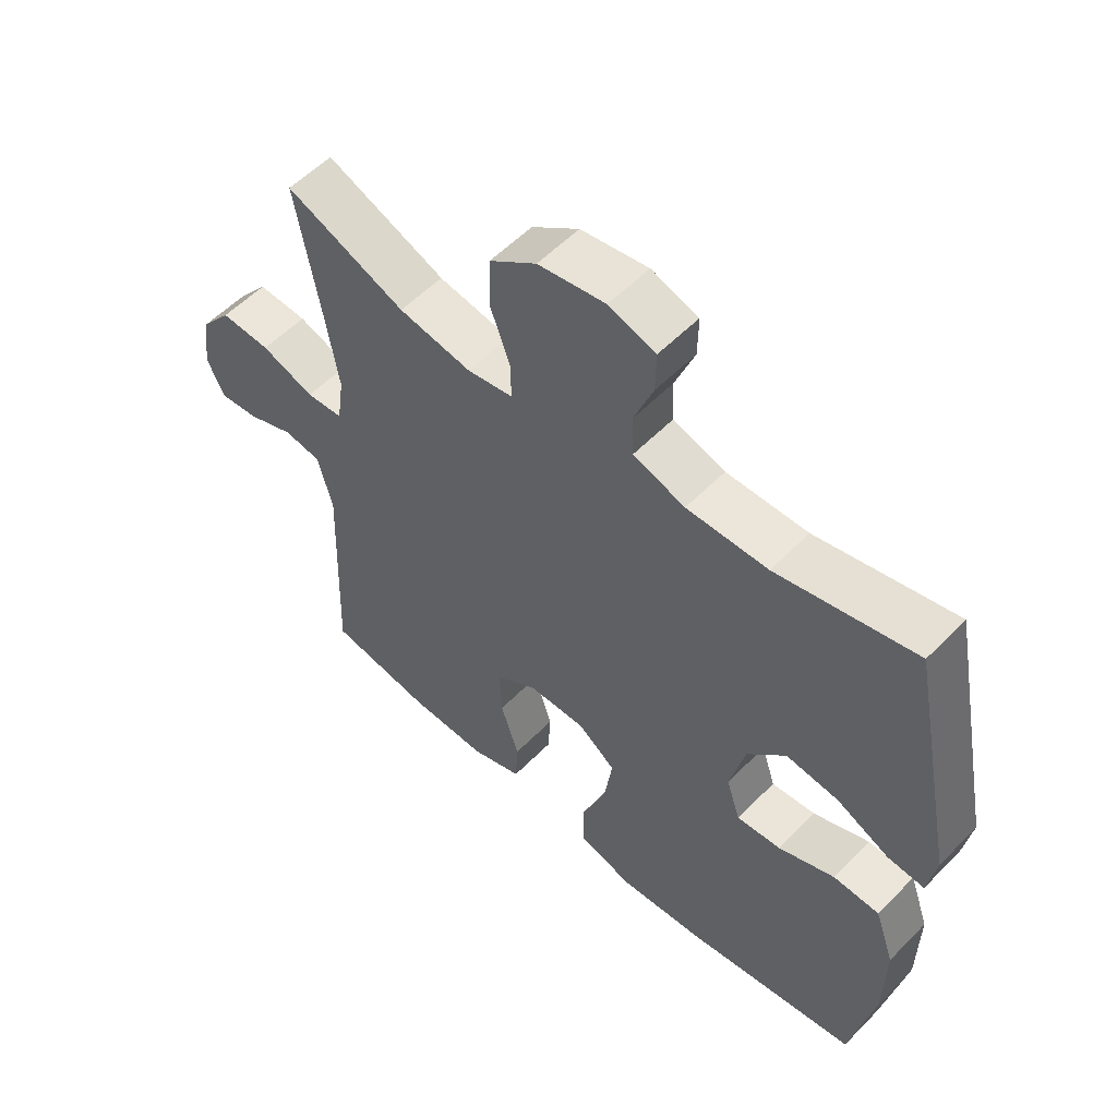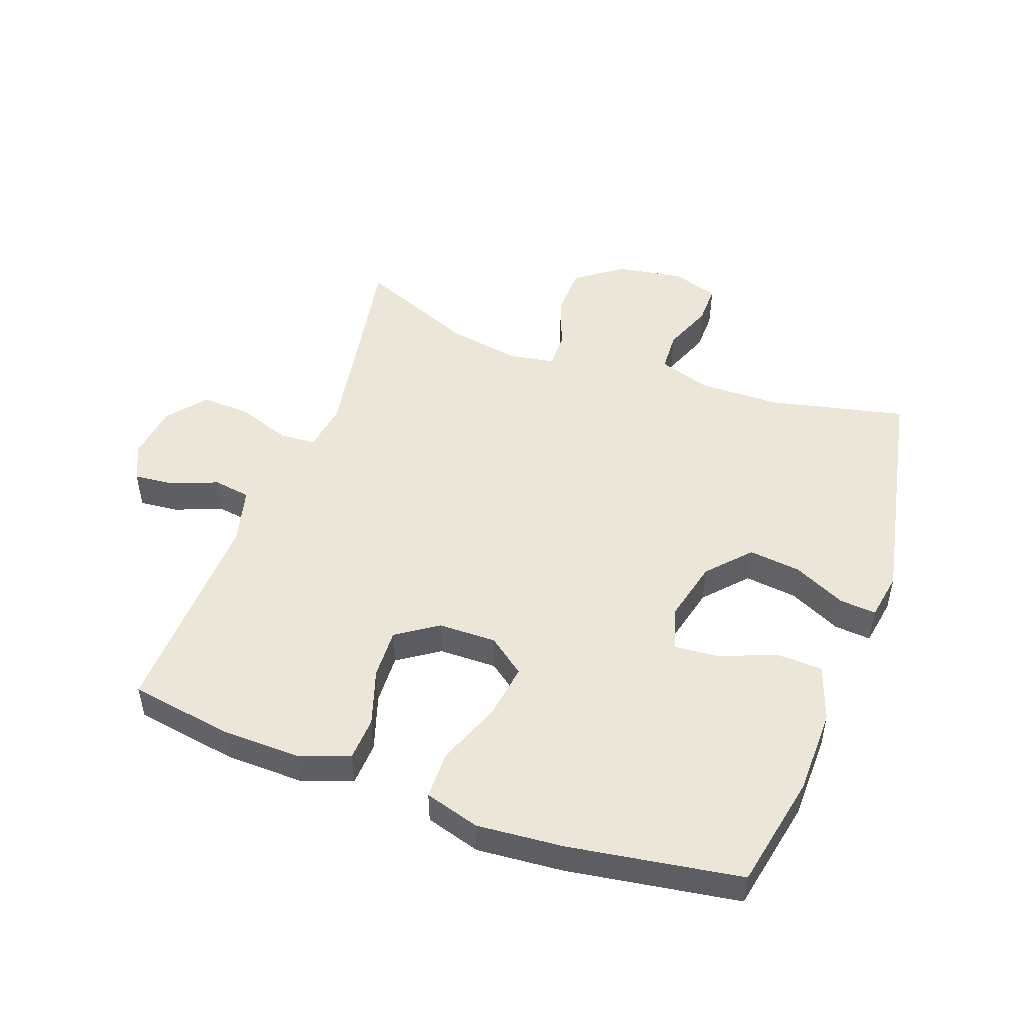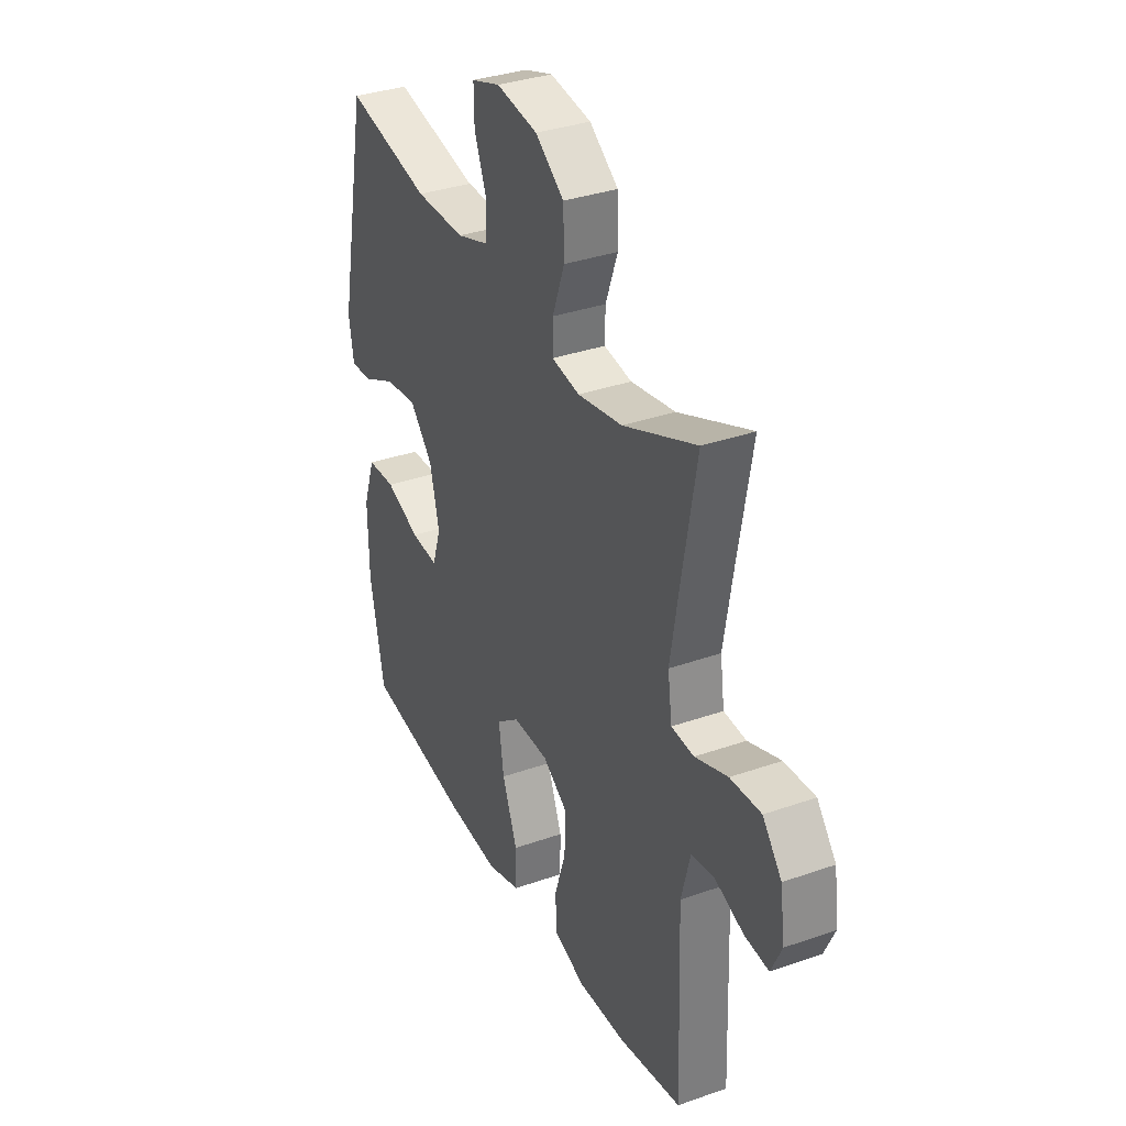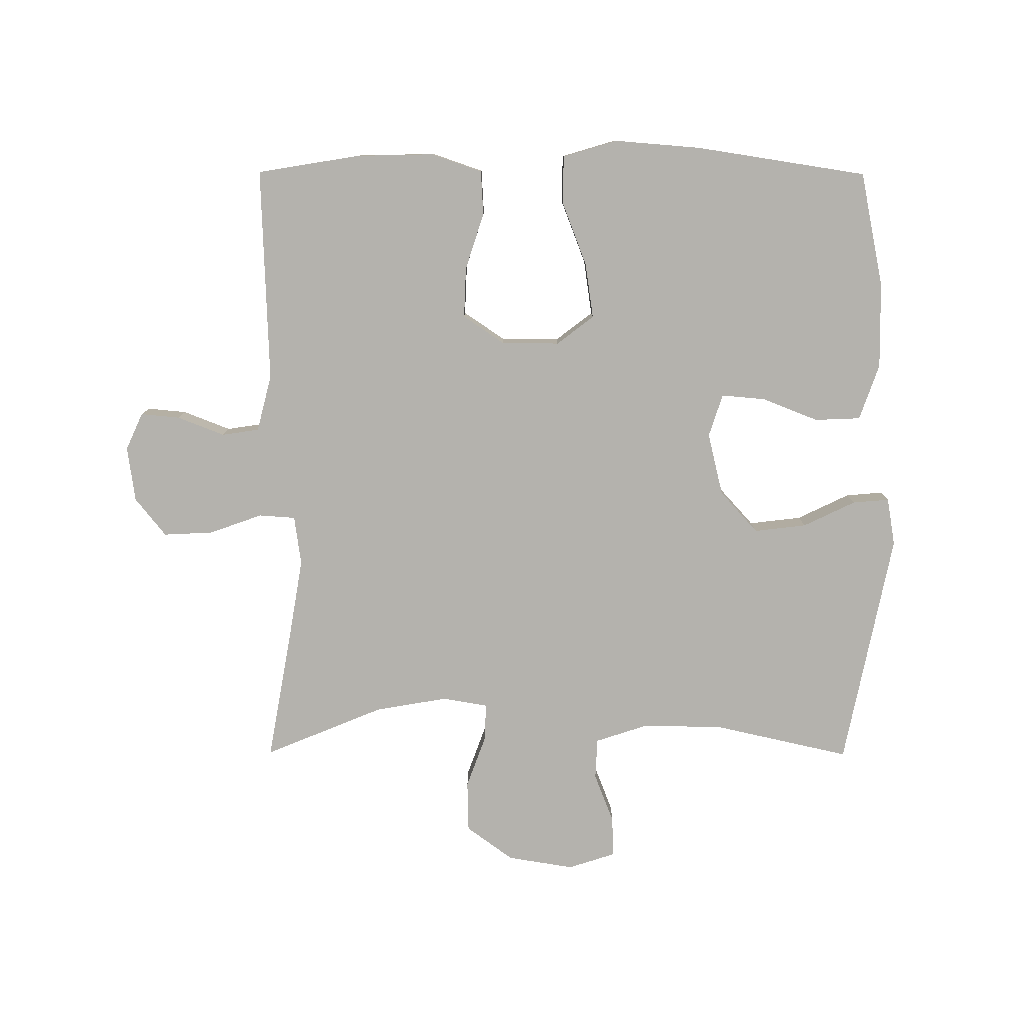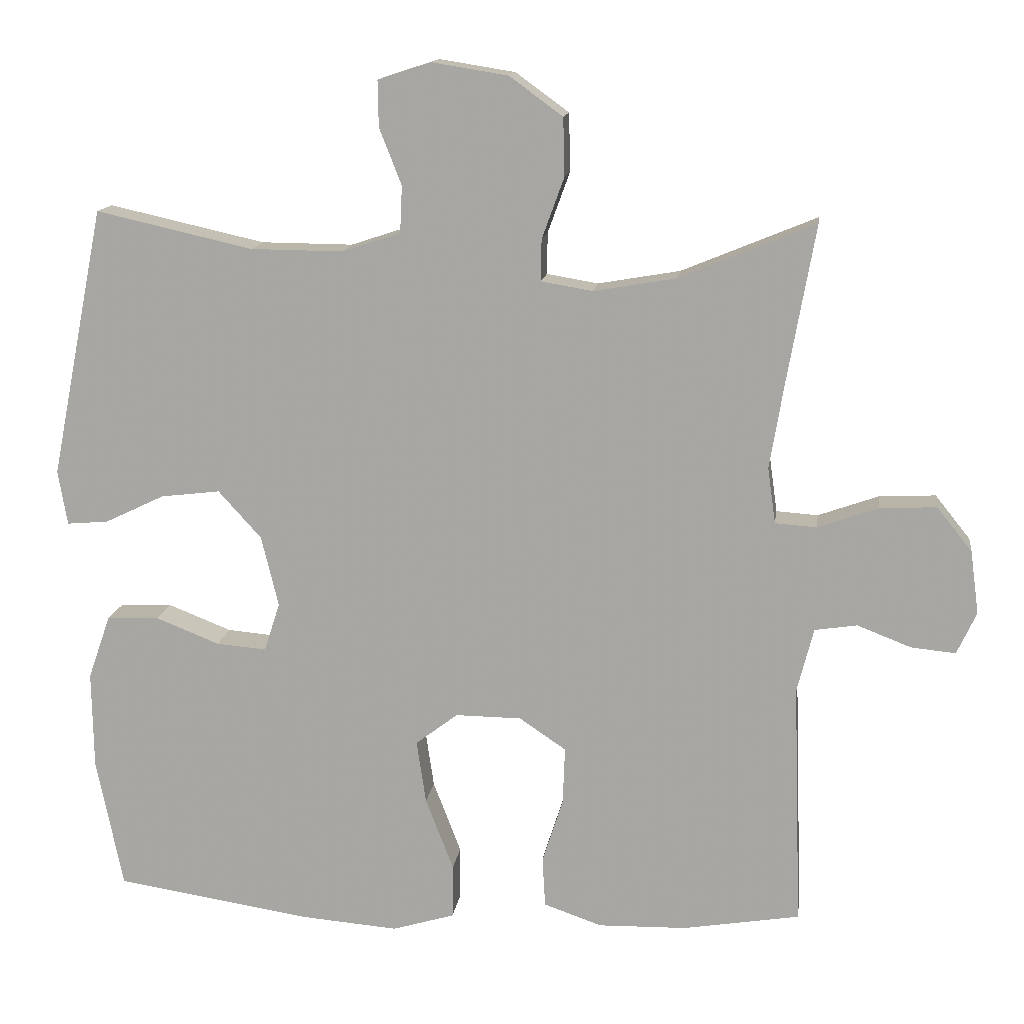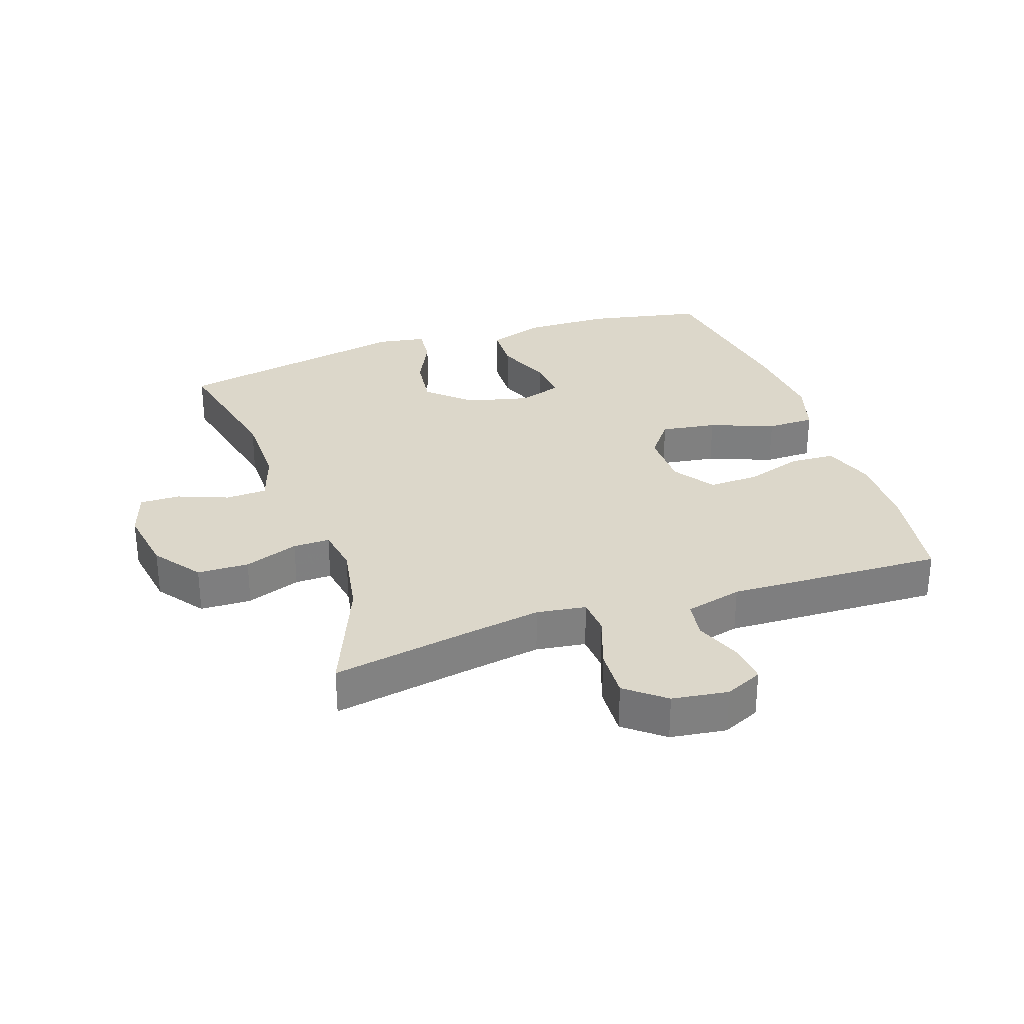
<metadata>
{"format":"obj","ext":"obj","renderer":"f3d","projection":"perspective","resolution":1024,"background":"white","views":[{"elev":55.5,"azim":-136.8,"up":"+Z"},{"elev":49.4,"azim":-160.1,"up":"+Y"},{"elev":34.2,"azim":64.6,"up":"+Z"},{"elev":-79.5,"azim":179.8,"up":"+Y"},{"elev":13.9,"azim":7.7,"up":"+Z"},{"elev":30.4,"azim":71.1,"up":"+Y"}]}
</metadata>
<code>
v 0.5 0.07 0.5
v 0.461 0.07 0.281
v 0.441 0.07 0.161
v 0.452 0.07 0.083
v 0.51 0.07 0.079
v 0.594 0.07 0.109
v 0.673 0.07 0.113
v 0.722 0.07 0.052
v 0.734 0.07 -0.036
v 0.707 0.07 -0.095
v 0.645 0.07 -0.089
v 0.57 0.07 -0.06
v 0.511 0.07 -0.069
v 0.488 0.07 -0.159
v 0.5 0.07 -0.5
v 0.337 0.07 -0.527
v 0.214 0.07 -0.53
v 0.133 0.07 -0.502
v 0.129 0.07 -0.432
v 0.158 0.07 -0.342
v 0.161 0.07 -0.262
v 0.096 0.07 -0.218
v 0.004 0.07 -0.217
v -0.055 0.07 -0.262
v -0.042 0.07 -0.35
v -0.003 0.07 -0.451
v -0.004 0.07 -0.527
v -0.091 0.07 -0.553
v -0.228 0.07 -0.542
v -0.5 0.07 -0.5
v -0.537 0.07 -0.317
v -0.539 0.07 -0.181
v -0.508 0.07 -0.092
v -0.435 0.07 -0.089
v -0.346 0.07 -0.124
v -0.276 0.07 -0.13
v -0.254 0.07 -0.062
v -0.278 0.07 0.037
v -0.338 0.07 0.103
v -0.421 0.07 0.093
v -0.504 0.07 0.053
v -0.562 0.07 0.048
v -0.575 0.07 0.124
v -0.5 0.07 0.5
v -0.281 0.07 0.451
v -0.153 0.07 0.45
v -0.071 0.07 0.477
v -0.068 0.07 0.542
v -0.099 0.07 0.621
v -0.1 0.07 0.685
v -0.026 0.07 0.709
v 0.08 0.07 0.692
v 0.154 0.07 0.638
v 0.156 0.07 0.557
v 0.125 0.07 0.472
v 0.124 0.07 0.414
v 0.196 0.07 0.402
v 0.311 0.07 0.422
v 0.5 0 0.5
v 0.461 0 0.281
v 0.441 0 0.161
v 0.452 0 0.083
v 0.51 0 0.079
v 0.594 0 0.109
v 0.673 0 0.113
v 0.722 0 0.052
v 0.734 0 -0.036
v 0.707 0 -0.095
v 0.645 0 -0.089
v 0.57 0 -0.06
v 0.511 0 -0.069
v 0.488 0 -0.159
v 0.5 0 -0.5
v 0.337 0 -0.527
v 0.214 0 -0.53
v 0.133 0 -0.502
v 0.129 0 -0.432
v 0.158 0 -0.342
v 0.161 0 -0.262
v 0.096 0 -0.218
v 0.004 0 -0.217
v -0.055 0 -0.262
v -0.042 0 -0.35
v -0.003 0 -0.451
v -0.004 0 -0.527
v -0.091 0 -0.553
v -0.228 0 -0.542
v -0.5 0 -0.5
v -0.537 0 -0.317
v -0.539 0 -0.181
v -0.508 0 -0.092
v -0.435 0 -0.089
v -0.346 0 -0.124
v -0.276 0 -0.13
v -0.254 0 -0.062
v -0.278 0 0.037
v -0.338 0 0.103
v -0.421 0 0.093
v -0.504 0 0.053
v -0.562 0 0.048
v -0.575 0 0.124
v -0.5 0 0.5
v -0.281 0 0.451
v -0.153 0 0.45
v -0.071 0 0.477
v -0.068 0 0.542
v -0.099 0 0.621
v -0.1 0 0.685
v -0.026 0 0.709
v 0.08 0 0.692
v 0.154 0 0.638
v 0.156 0 0.557
v 0.125 0 0.472
v 0.124 0 0.414
v 0.196 0 0.402
v 0.311 0 0.422
f 52 53 54 55
f 52 55 56
f 51 52 56
f 48 49 50 51
f 47 48 51 56
f 46 47 56
f 45 46 56 57
f 43 44 45
f 40 41 42 43
f 39 40 43 45
f 38 39 45 57
f 32 33 34 35
f 32 35 36
f 31 32 36
f 30 31 36
f 29 30 36
f 28 29 36 37
f 25 26 27 28
f 24 25 28 37
f 17 18 19 20
f 17 20 21
f 14 15 16 17
f 13 14 17 21
f 9 10 11 12
f 7 8 9 12
f 5 6 7 12
f 4 5 12 13
f 58 1 2
f 58 2 3
f 57 58 3 4
f 23 24 37 38
f 22 23 38 57
f 21 22 57
f 4 13 21 57
f 113 112 111 110
f 114 113 110
f 114 110 109
f 109 108 107 106
f 114 109 106 105
f 114 105 104
f 115 114 104 103
f 103 102 101
f 101 100 99 98
f 103 101 98 97
f 115 103 97 96
f 93 92 91 90
f 94 93 90
f 94 90 89
f 94 89 88
f 94 88 87
f 95 94 87 86
f 86 85 84 83
f 95 86 83 82
f 78 77 76 75
f 79 78 75
f 75 74 73 72
f 79 75 72 71
f 70 69 68 67
f 70 67 66 65
f 70 65 64 63
f 71 70 63 62
f 60 59 116
f 61 60 116
f 62 61 116 115
f 96 95 82 81
f 115 96 81 80
f 115 80 79
f 115 79 71 62
f 1 59 60 2
f 2 60 61 3
f 3 61 62 4
f 4 62 63 5
f 5 63 64 6
f 6 64 65 7
f 7 65 66 8
f 8 66 67 9
f 9 67 68 10
f 10 68 69 11
f 11 69 70 12
f 12 70 71 13
f 13 71 72 14
f 14 72 73 15
f 15 73 74 16
f 16 74 75 17
f 17 75 76 18
f 18 76 77 19
f 19 77 78 20
f 20 78 79 21
f 21 79 80 22
f 22 80 81 23
f 23 81 82 24
f 24 82 83 25
f 25 83 84 26
f 26 84 85 27
f 27 85 86 28
f 28 86 87 29
f 29 87 88 30
f 30 88 89 31
f 31 89 90 32
f 32 90 91 33
f 33 91 92 34
f 34 92 93 35
f 35 93 94 36
f 36 94 95 37
f 37 95 96 38
f 38 96 97 39
f 39 97 98 40
f 40 98 99 41
f 41 99 100 42
f 42 100 101 43
f 43 101 102 44
f 44 102 103 45
f 45 103 104 46
f 46 104 105 47
f 47 105 106 48
f 48 106 107 49
f 49 107 108 50
f 50 108 109 51
f 51 109 110 52
f 52 110 111 53
f 53 111 112 54
f 54 112 113 55
f 55 113 114 56
f 56 114 115 57
f 57 115 116 58
f 58 116 59 1

</code>
